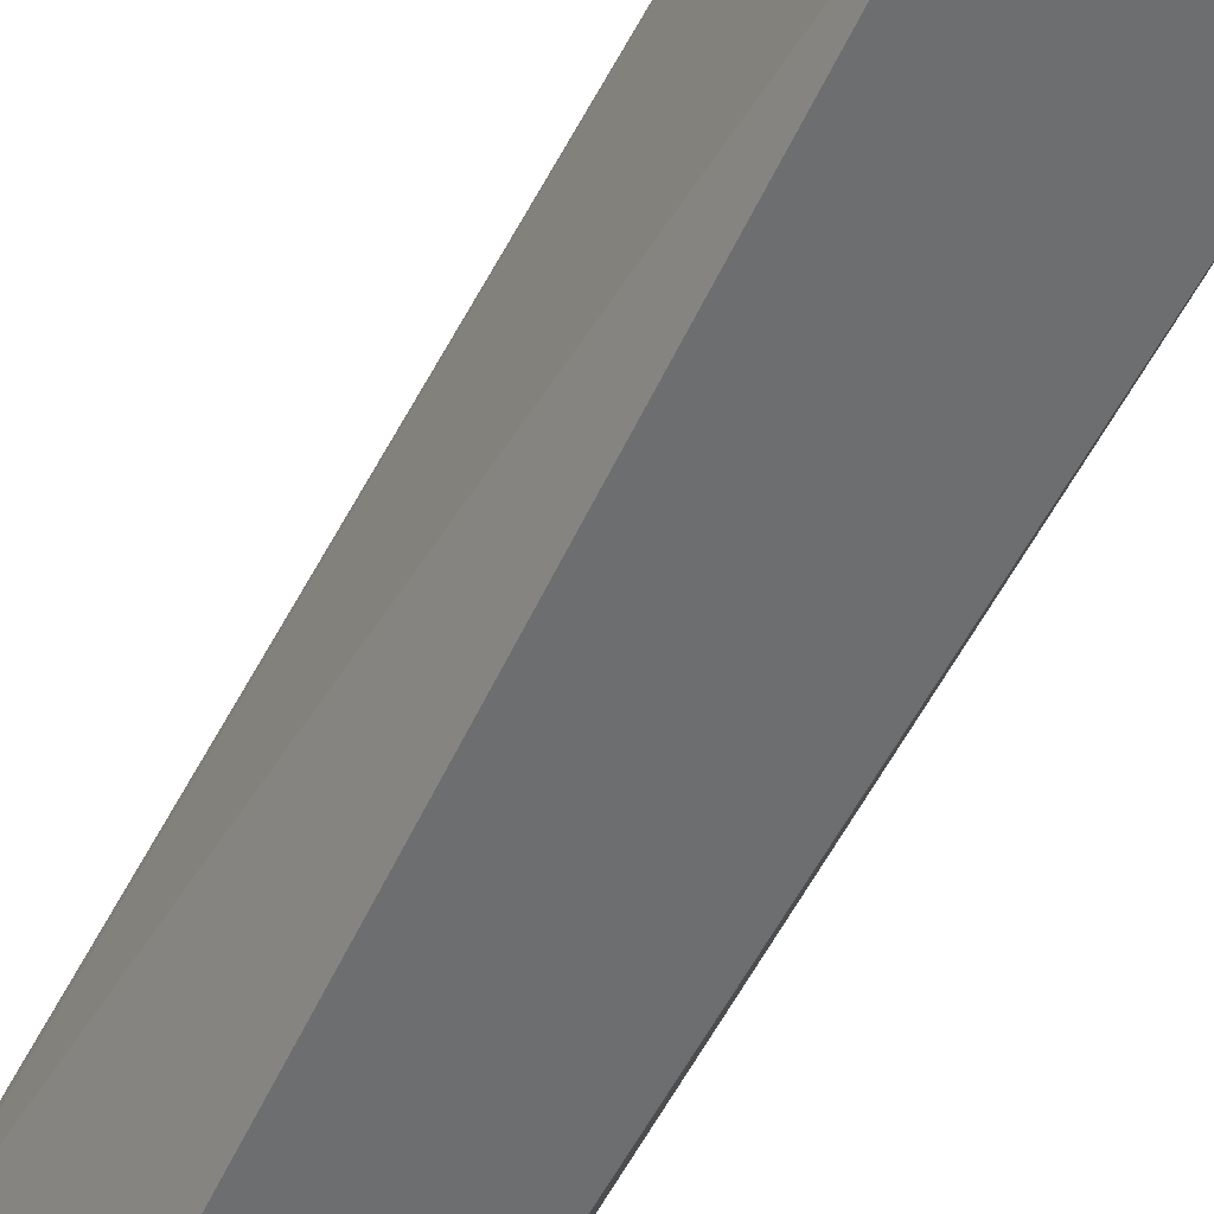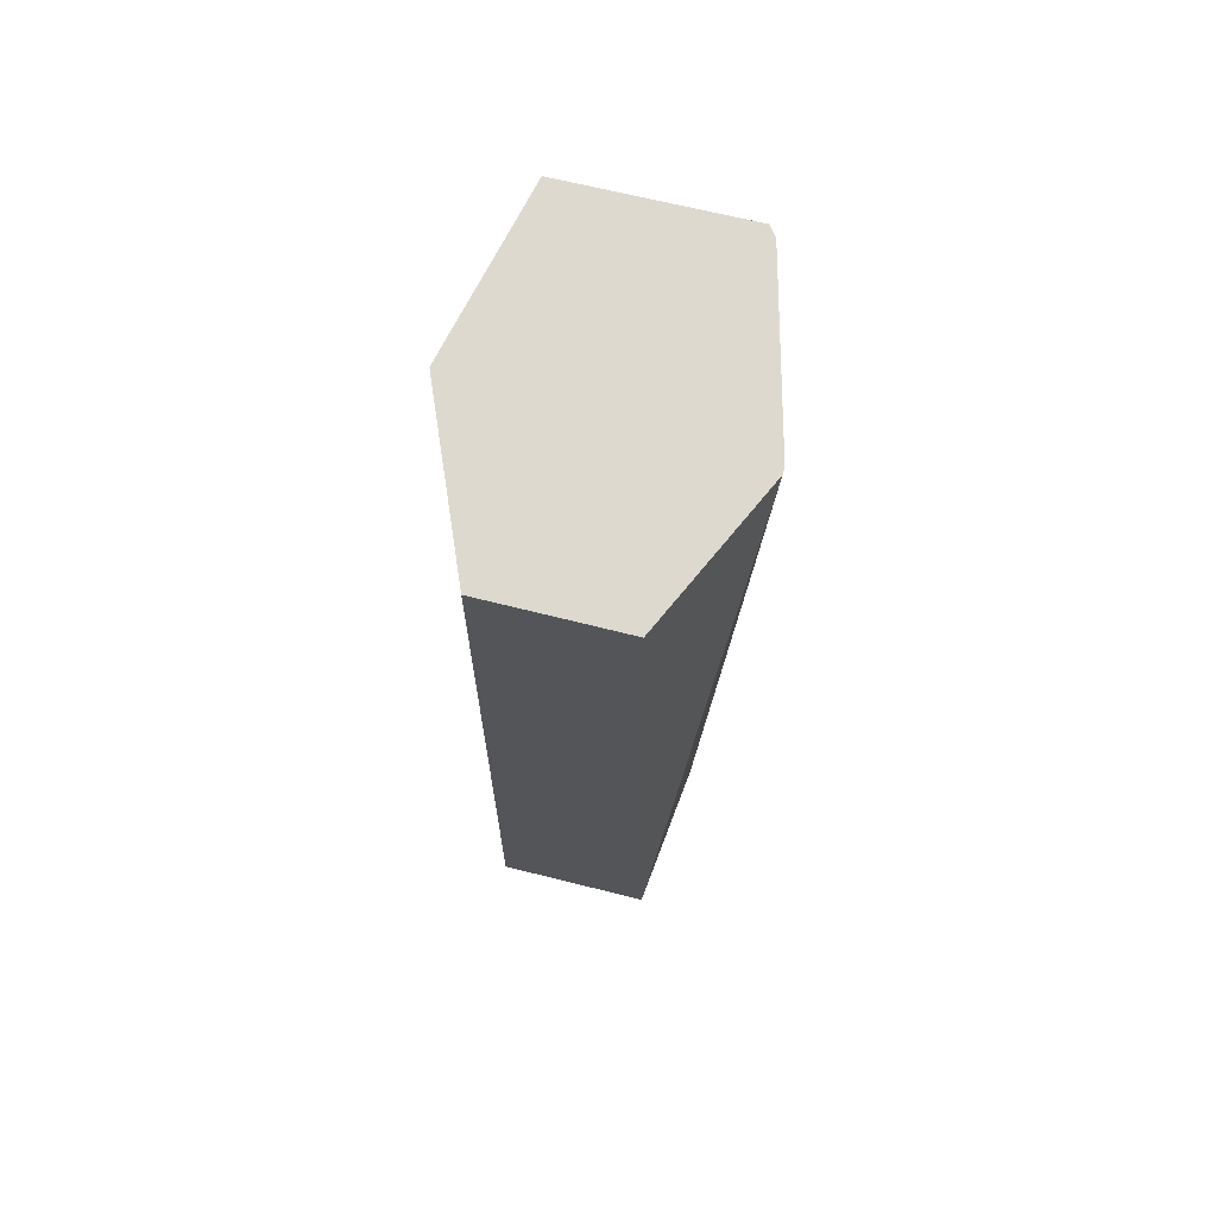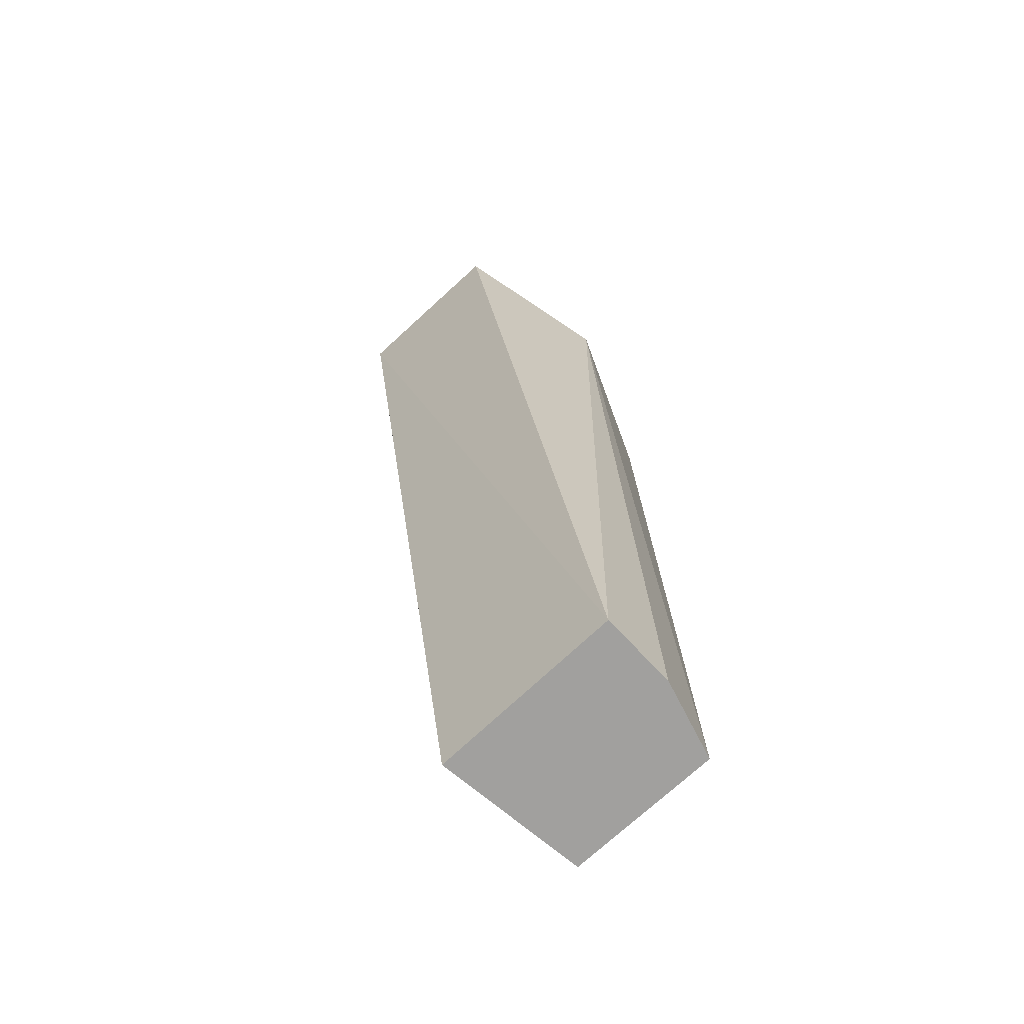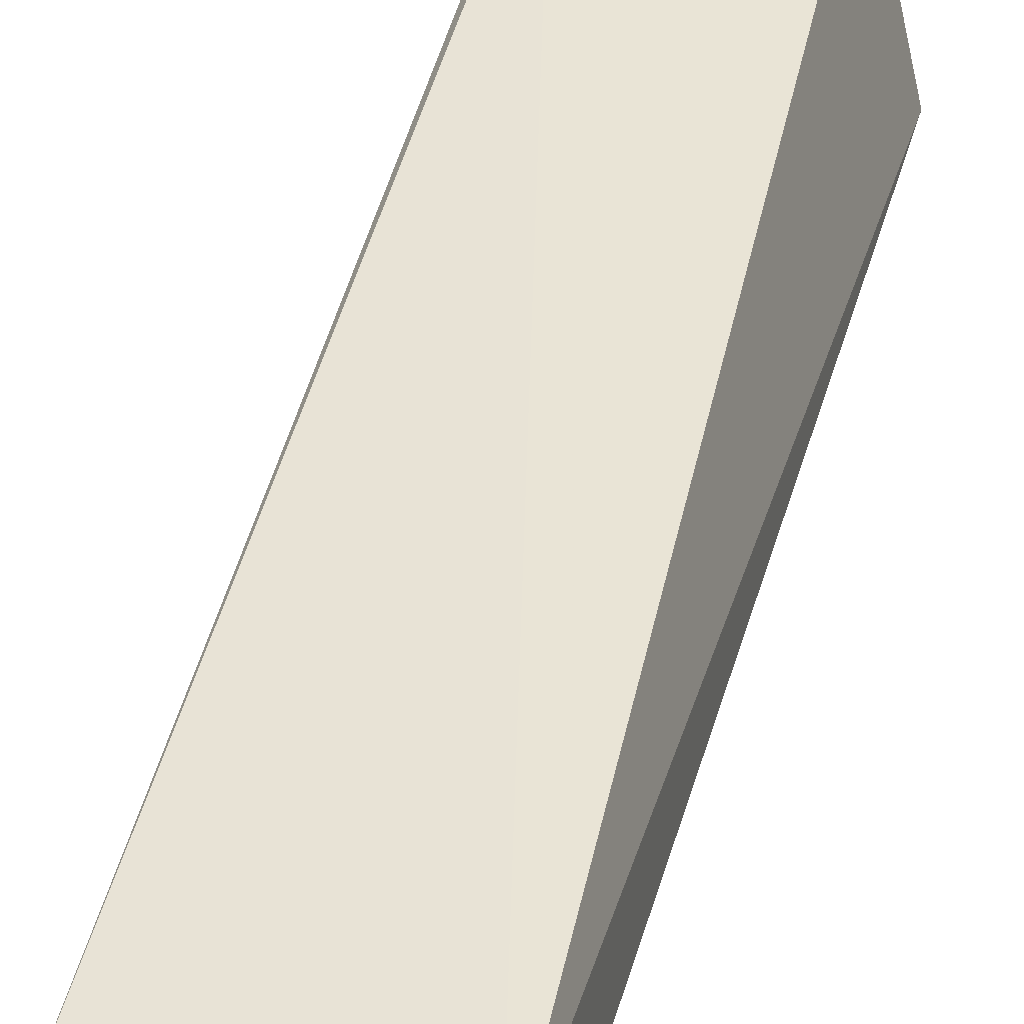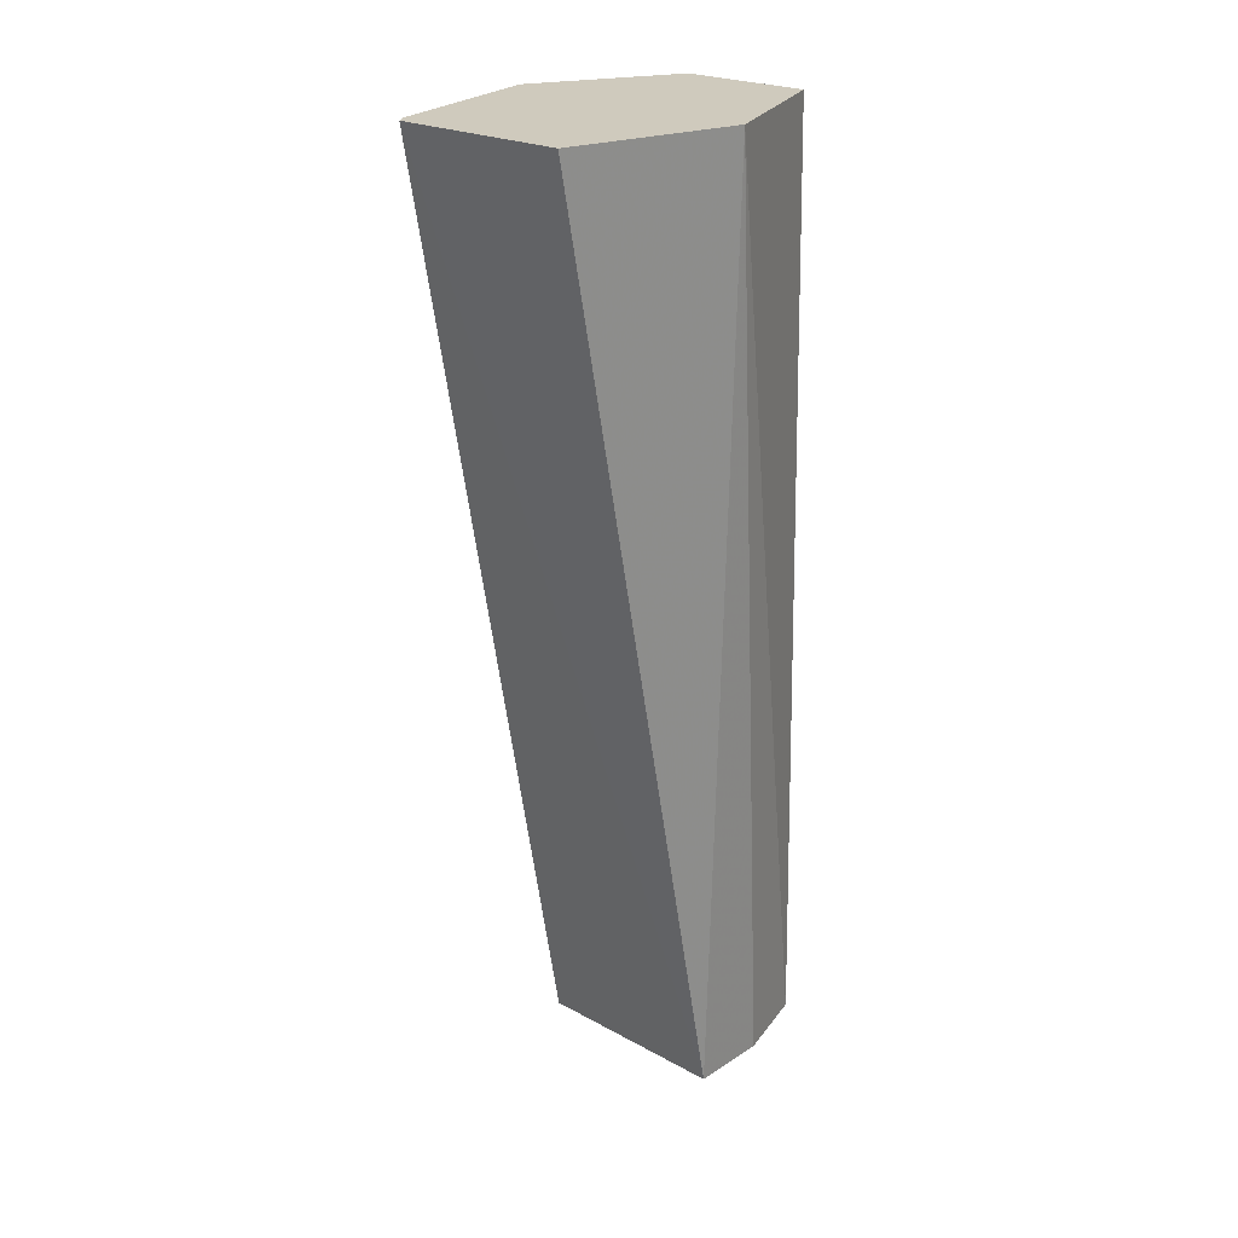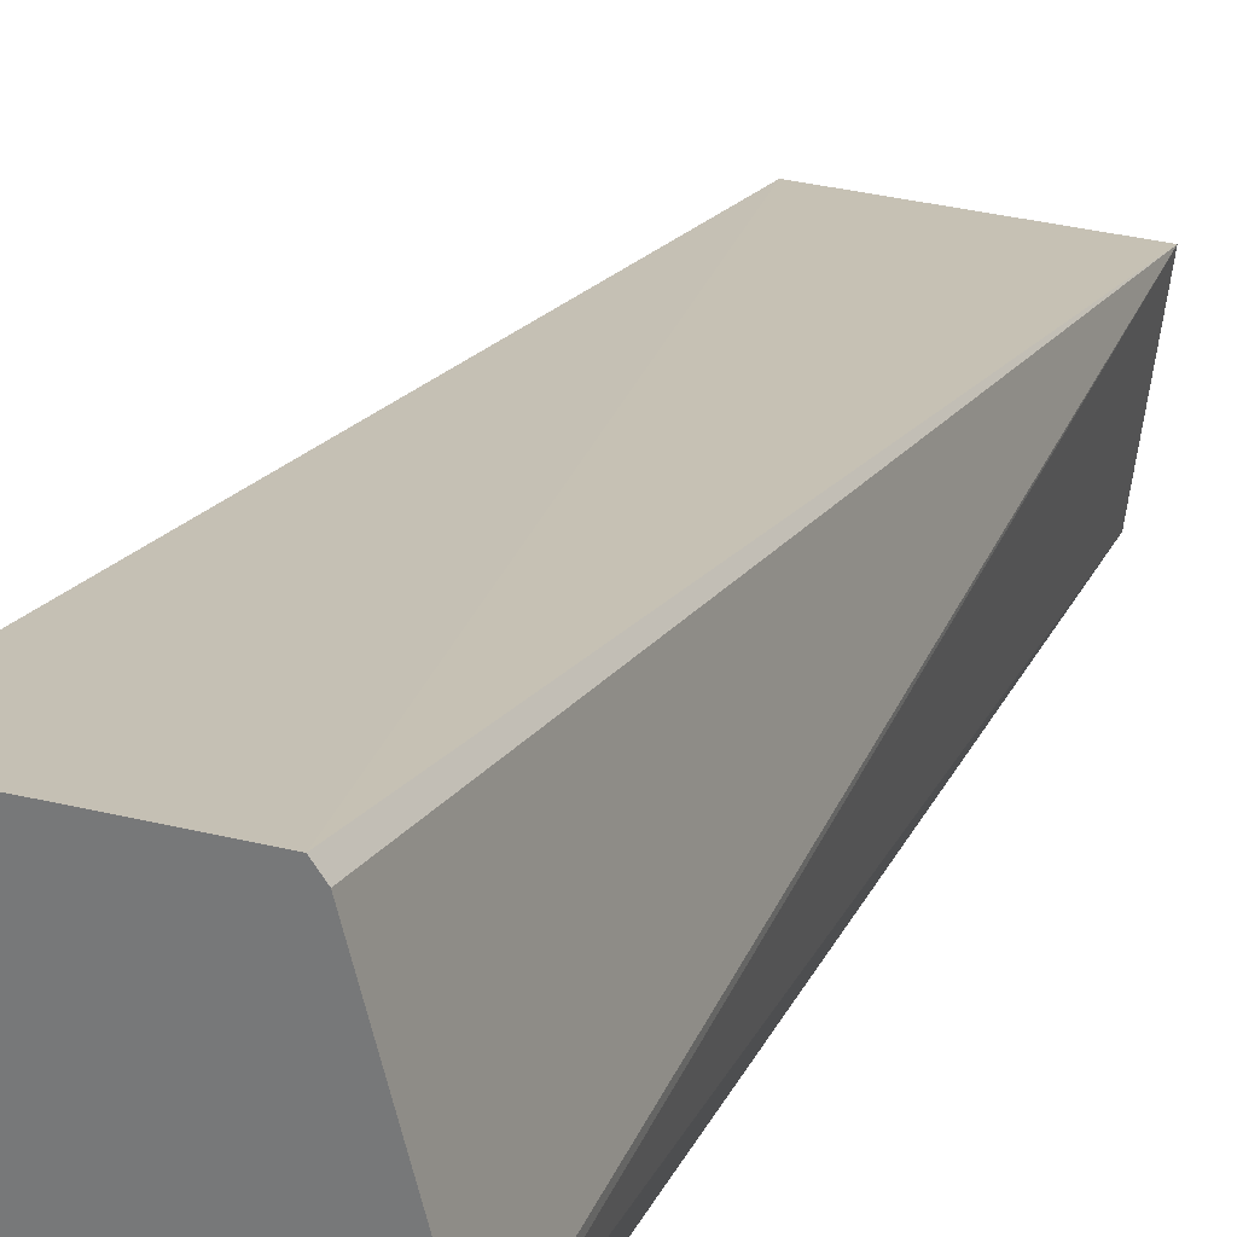
<metadata>
{"format":"obj","ext":"obj","renderer":"f3d","projection":"perspective","resolution":1024,"background":"white","views":[{"elev":-54.6,"azim":-25.3,"up":"+Z"},{"elev":71.6,"azim":-166.1,"up":"+Y"},{"elev":-71.8,"azim":43.0,"up":"+Y"},{"elev":32.6,"azim":12.5,"up":"+Z"},{"elev":23.0,"azim":42.4,"up":"+Y"},{"elev":28.6,"azim":-158.7,"up":"+Z"}]}
</metadata>
<code>
v 0.0194 -0.03116 0.02624
v 0.02555 -0.03116 0.02619
v 0.01913 -0.03116 0.02587
v 0.01876 -0.06378 0.0196
v 0.0257 -0.06378 0.01966
v 0.02696 -0.03116 0.02014
v 0.01754 -0.03116 0.01965
v 0.01943 -0.06378 0.01414
v 0.01754 -0.03116 0.01942
v 0.0257 -0.06378 0.01695
v 0.02456 -0.03116 0.0144
v 0.0249 -0.06378 0.01414
v 0.01993 -0.03116 0.0144
v 0.01987 -0.03838 0.01434
v 0.02459 -0.03838 0.01434
f 1 2 6
f 1 6 11
f 1 11 13
f 1 13 9
f 1 9 7
f 1 7 3
f 1 3 4
f 1 4 5
f 1 5 2
f 2 5 6
f 3 7 4
f 4 8 12
f 4 12 10
f 4 10 5
f 4 7 9
f 4 9 8
f 5 10 6
f 6 10 12
f 6 12 11
f 8 9 13
f 8 13 14
f 8 14 15
f 8 15 12
f 11 12 15
f 11 15 14
f 11 14 13

</code>
